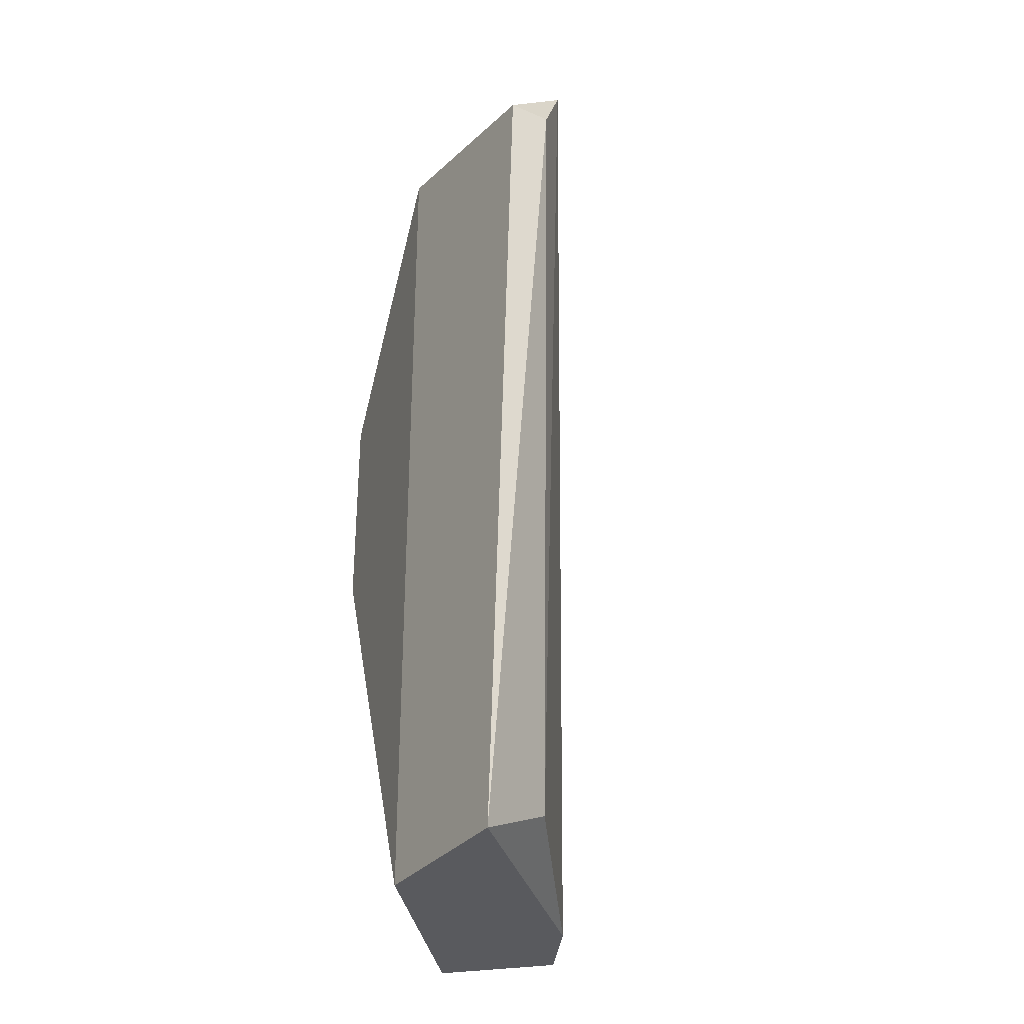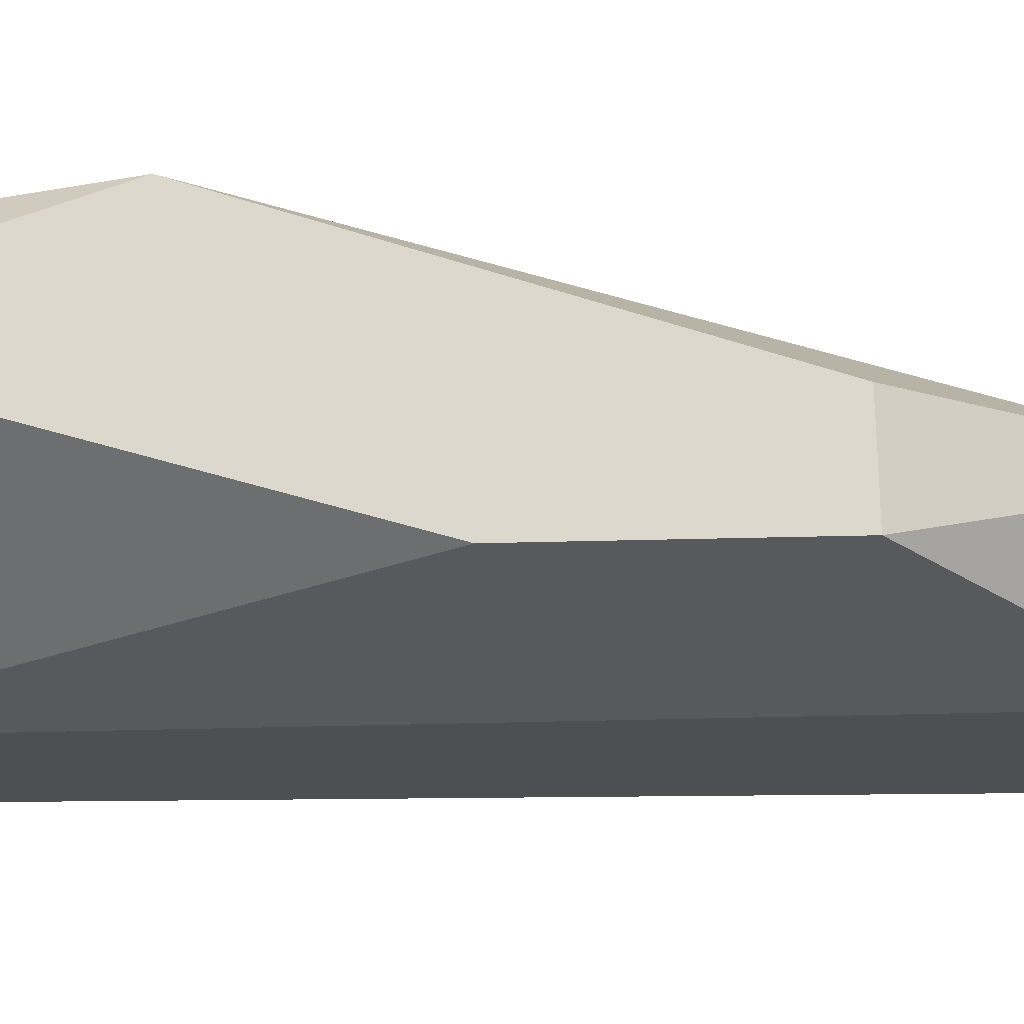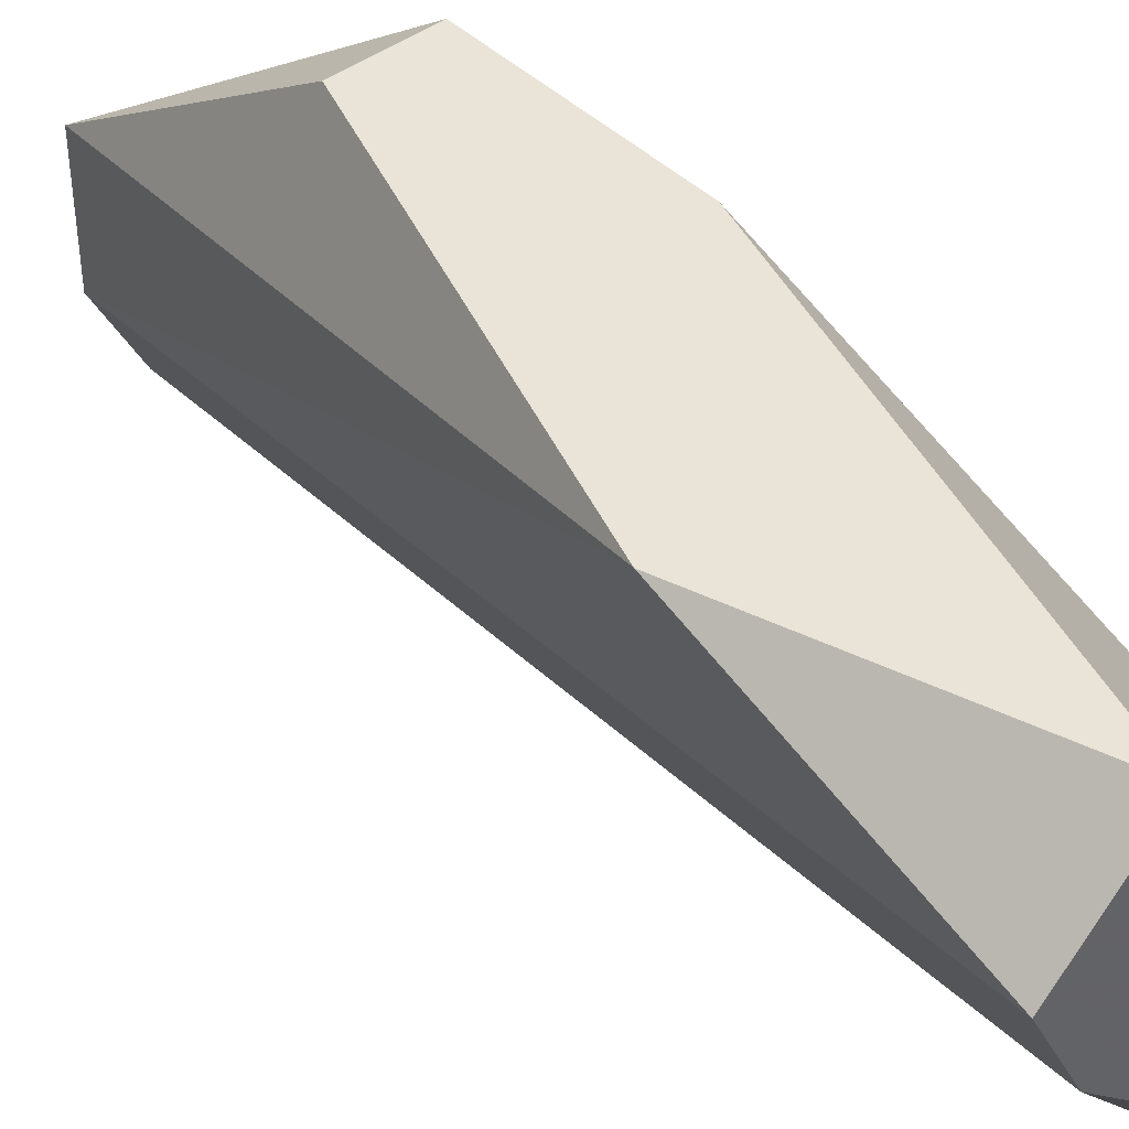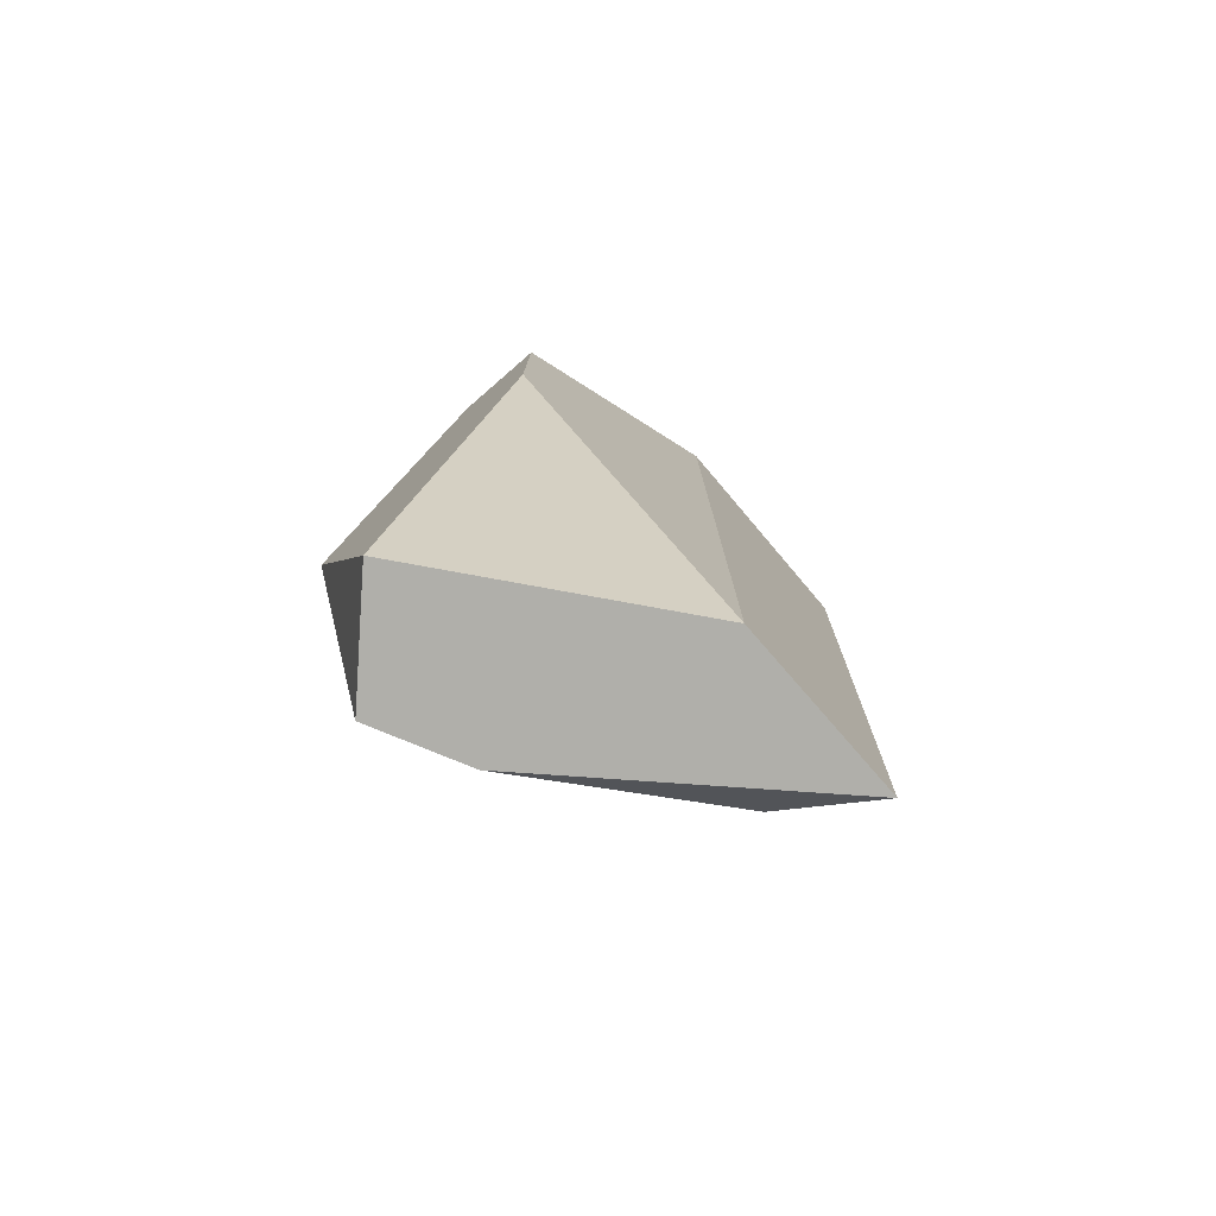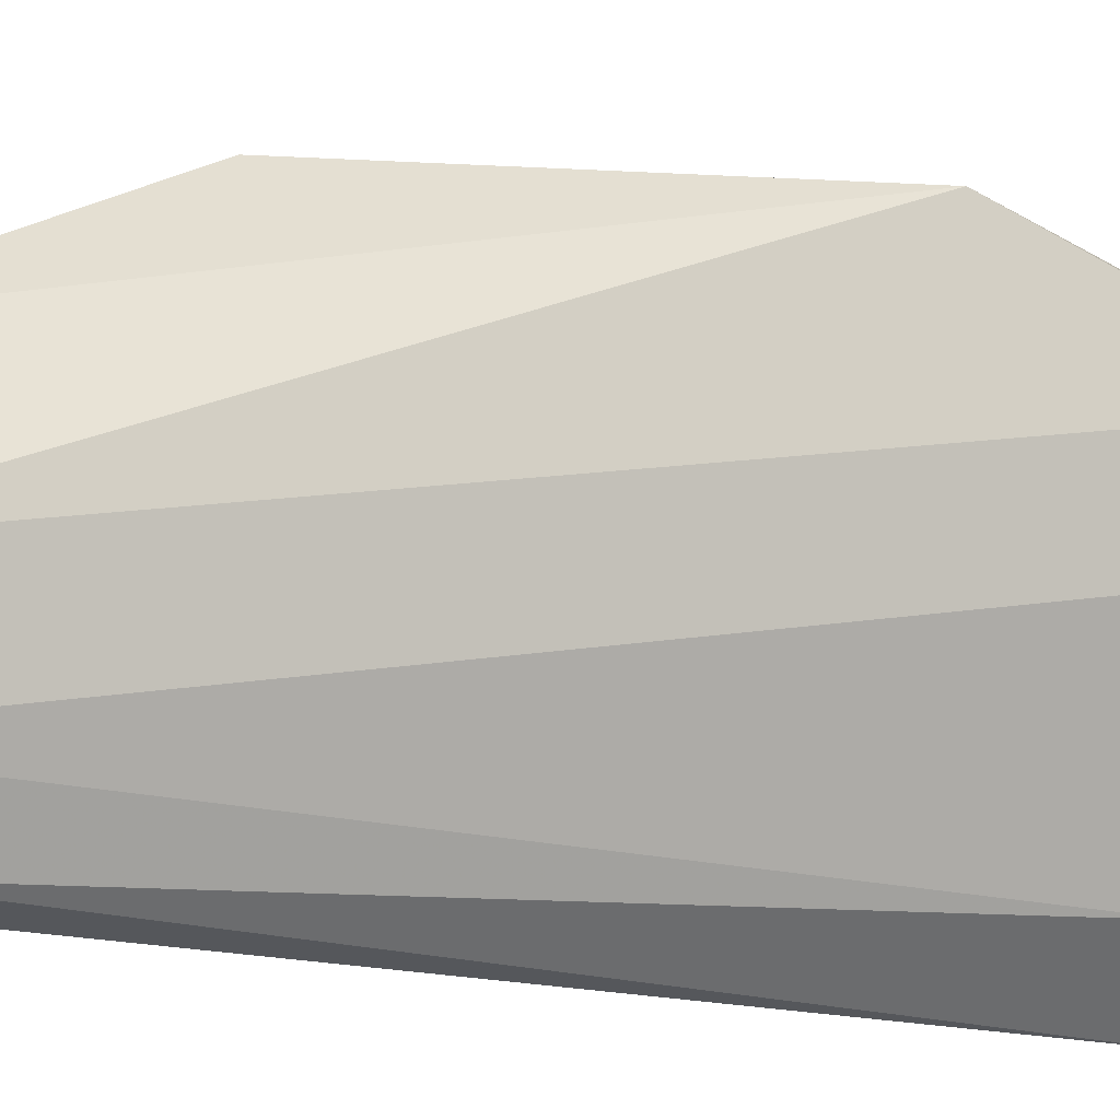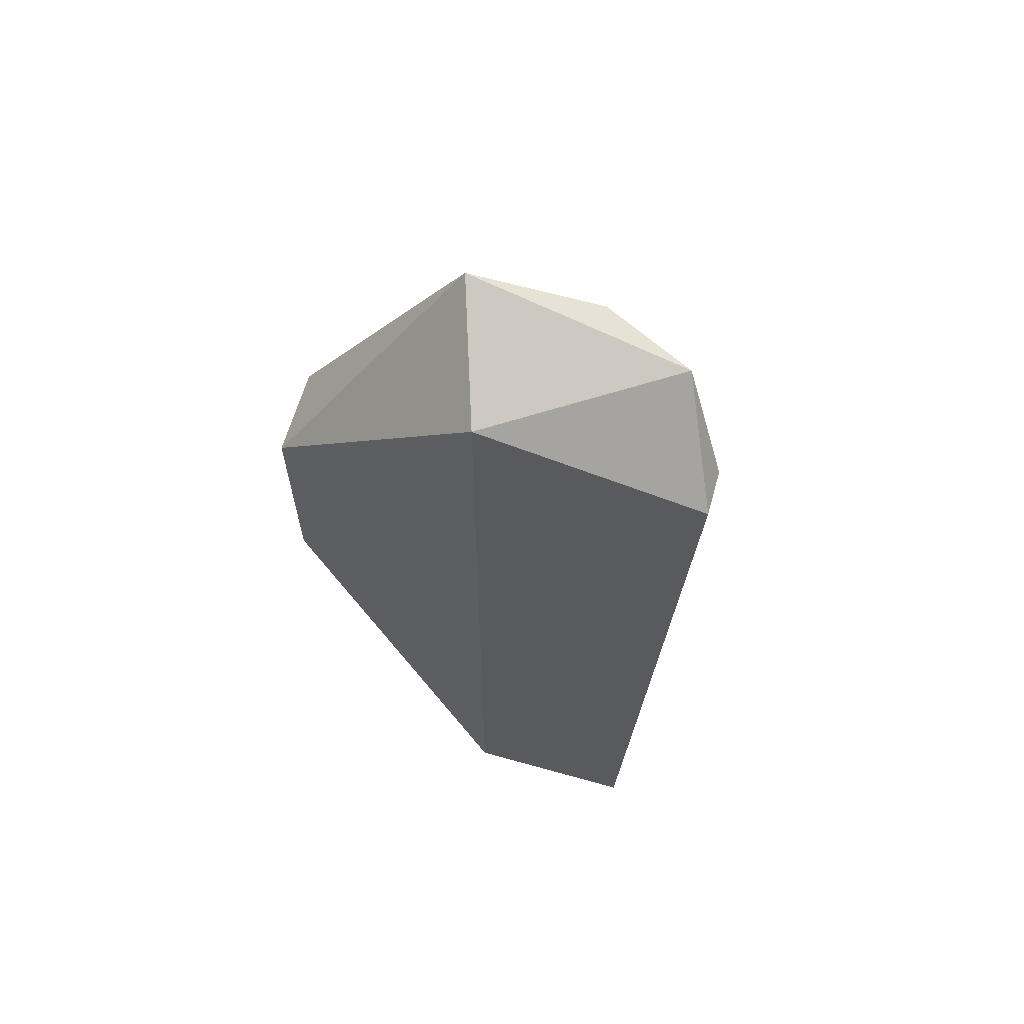
<metadata>
{"format":"obj","ext":"obj","renderer":"f3d","projection":"perspective","resolution":1024,"background":"white","views":[{"elev":-31.3,"azim":-31.2,"up":"+Z"},{"elev":72.2,"azim":-91.2,"up":"+Y"},{"elev":43.3,"azim":138.5,"up":"+Y"},{"elev":-78.0,"azim":-139.0,"up":"+Z"},{"elev":-28.3,"azim":67.2,"up":"+Y"},{"elev":63.7,"azim":-74.2,"up":"+Z"}]}
</metadata>
<code>
v 0.0112 -0.0103 -0.02548
v 0.01175 -0.0092 -0.02548
v 0.01175 -0.008104 -0.02219
v 0.009009 -0.01358 -0.01507
v 0.009009 -0.008104 -0.01726
v 0.009009 -0.008104 -0.02
v 0.009557 -0.01303 -0.01397
v 0.009557 -0.01249 -0.02493
v 0.00846 -0.01084 -0.02548
v 0.00846 -0.01084 -0.01452
v 0.00846 -0.01358 -0.01507
v 0.00846 -0.01303 -0.02548
v 0.0101 -0.0103 -0.01397
v 0.0101 -0.01194 -0.01397
v 0.0101 -0.008104 -0.01726
v 0.01065 -0.008104 -0.02548
f 2 7 1
f 12 2 1
f 7 8 1
f 8 12 1
f 14 2 3
f 2 16 3
f 2 14 7
f 2 12 16
f 14 3 13
f 3 15 13
f 16 15 3
f 4 8 7
f 11 4 7
f 4 12 8
f 4 11 12
f 6 10 5
f 15 6 5
f 10 13 5
f 13 15 5
f 10 6 9
f 6 16 9
f 6 15 16
f 10 11 7
f 13 10 7
f 14 13 7
f 12 10 9
f 16 12 9
f 12 11 10

</code>
